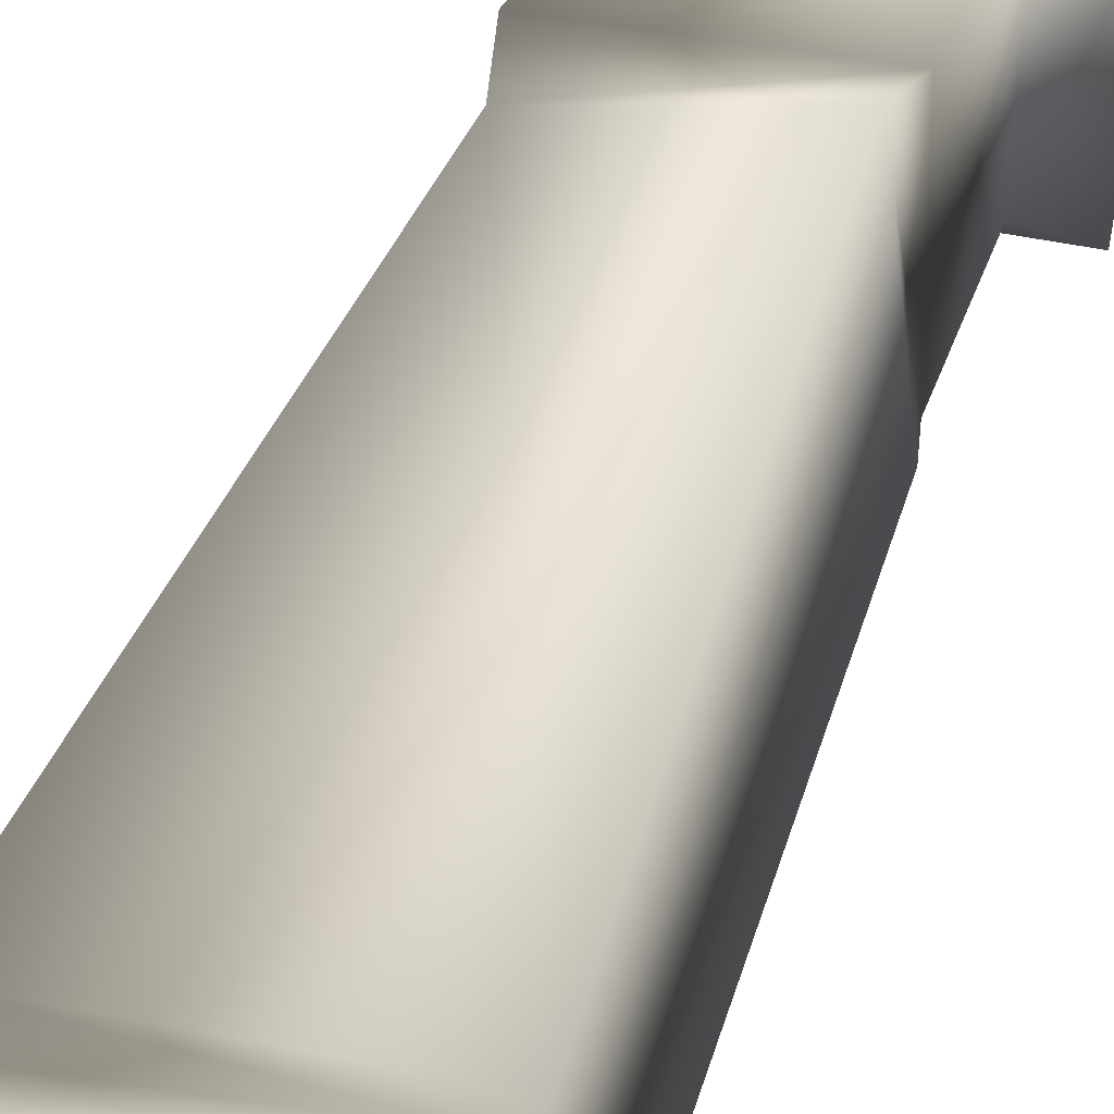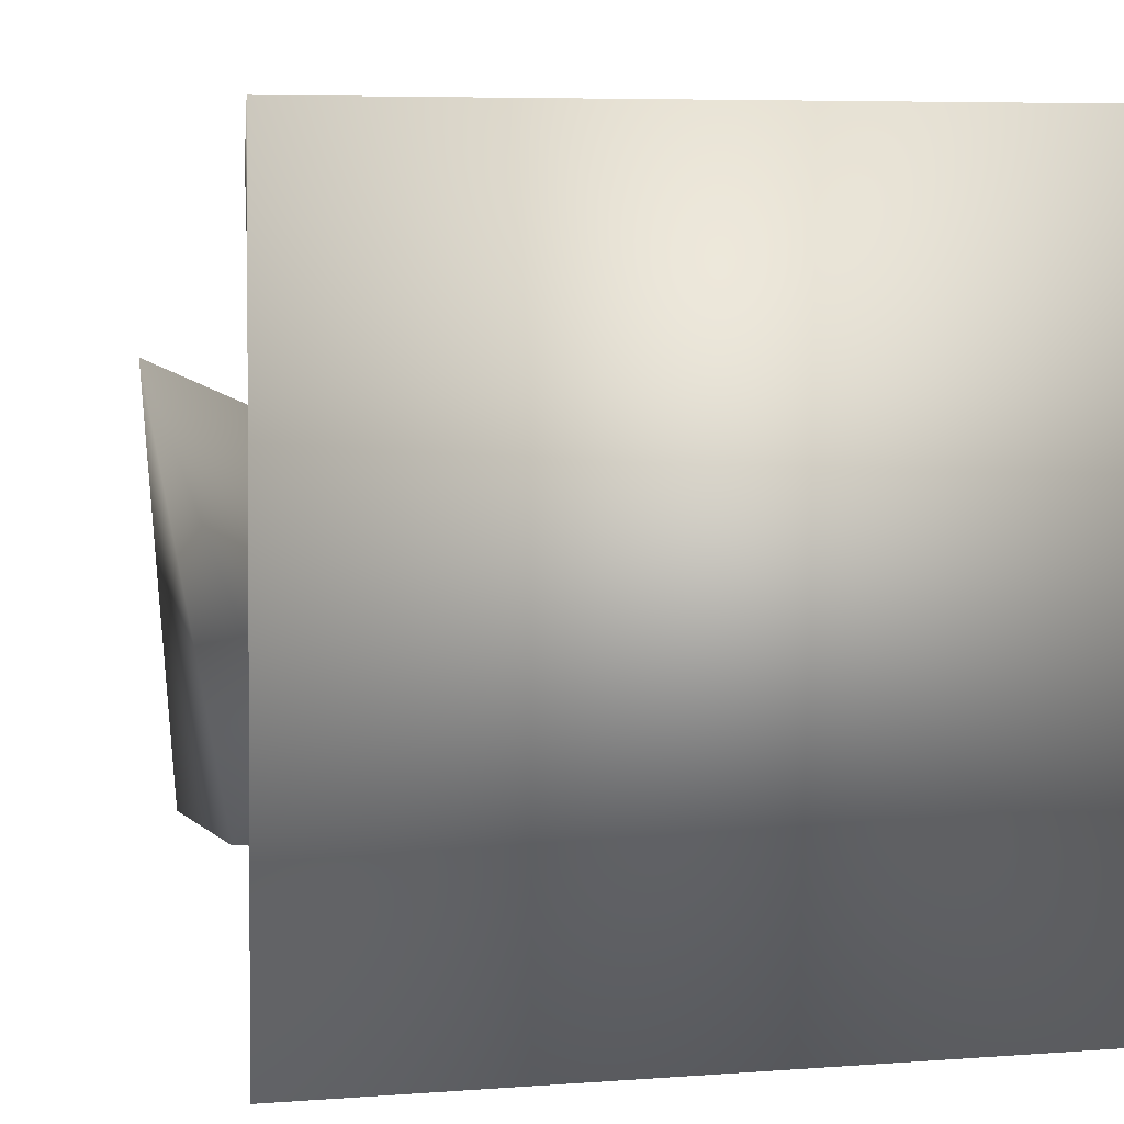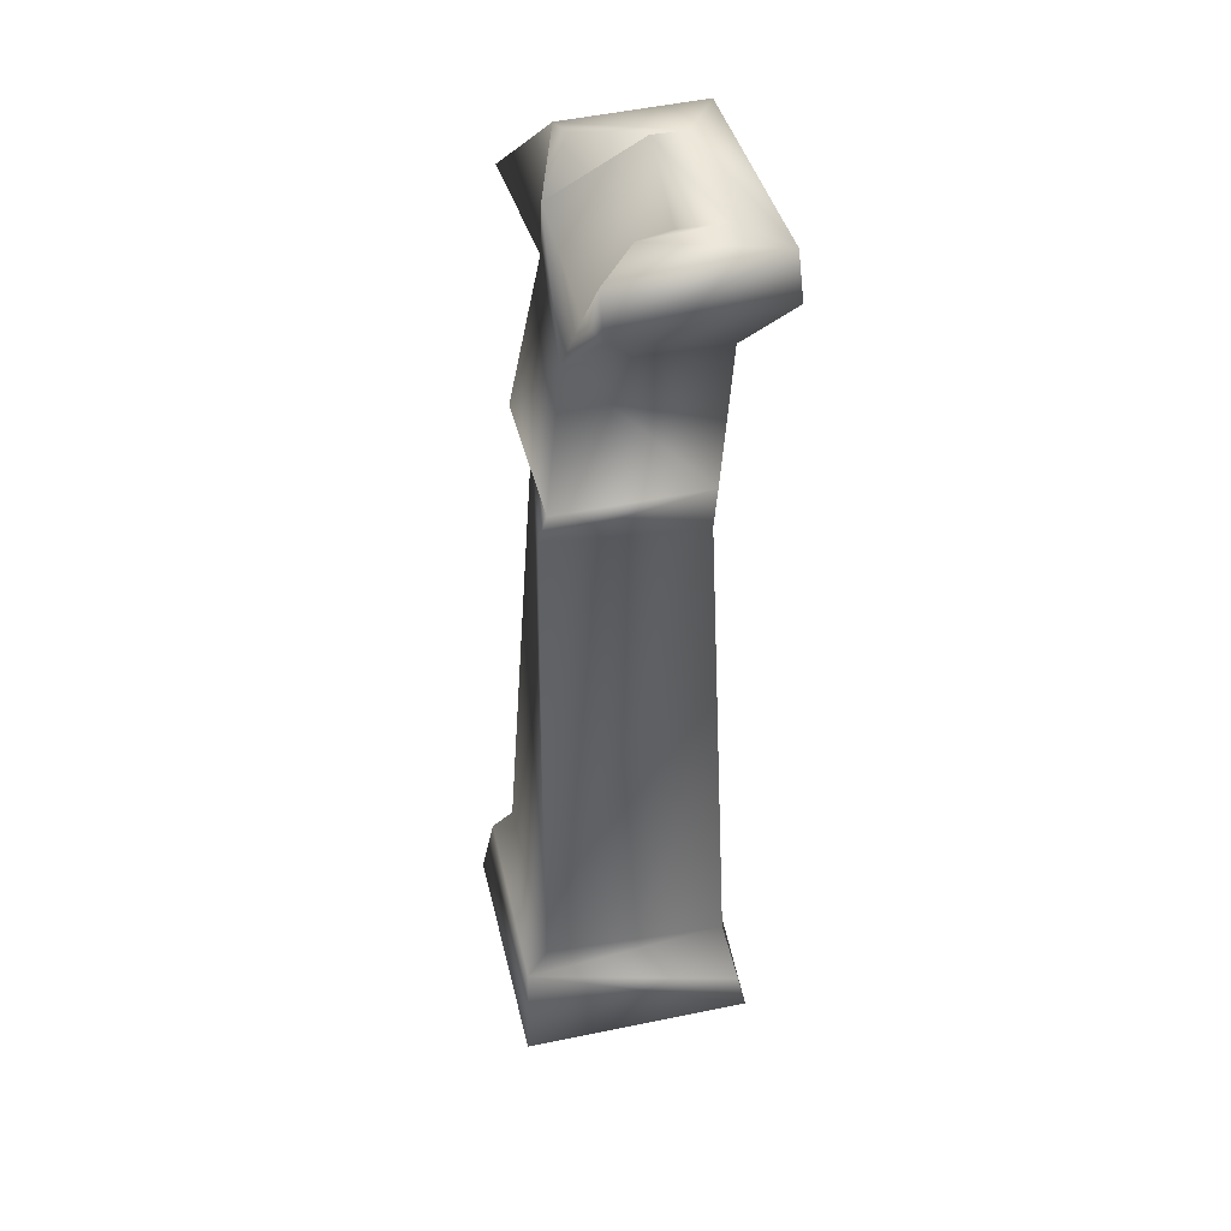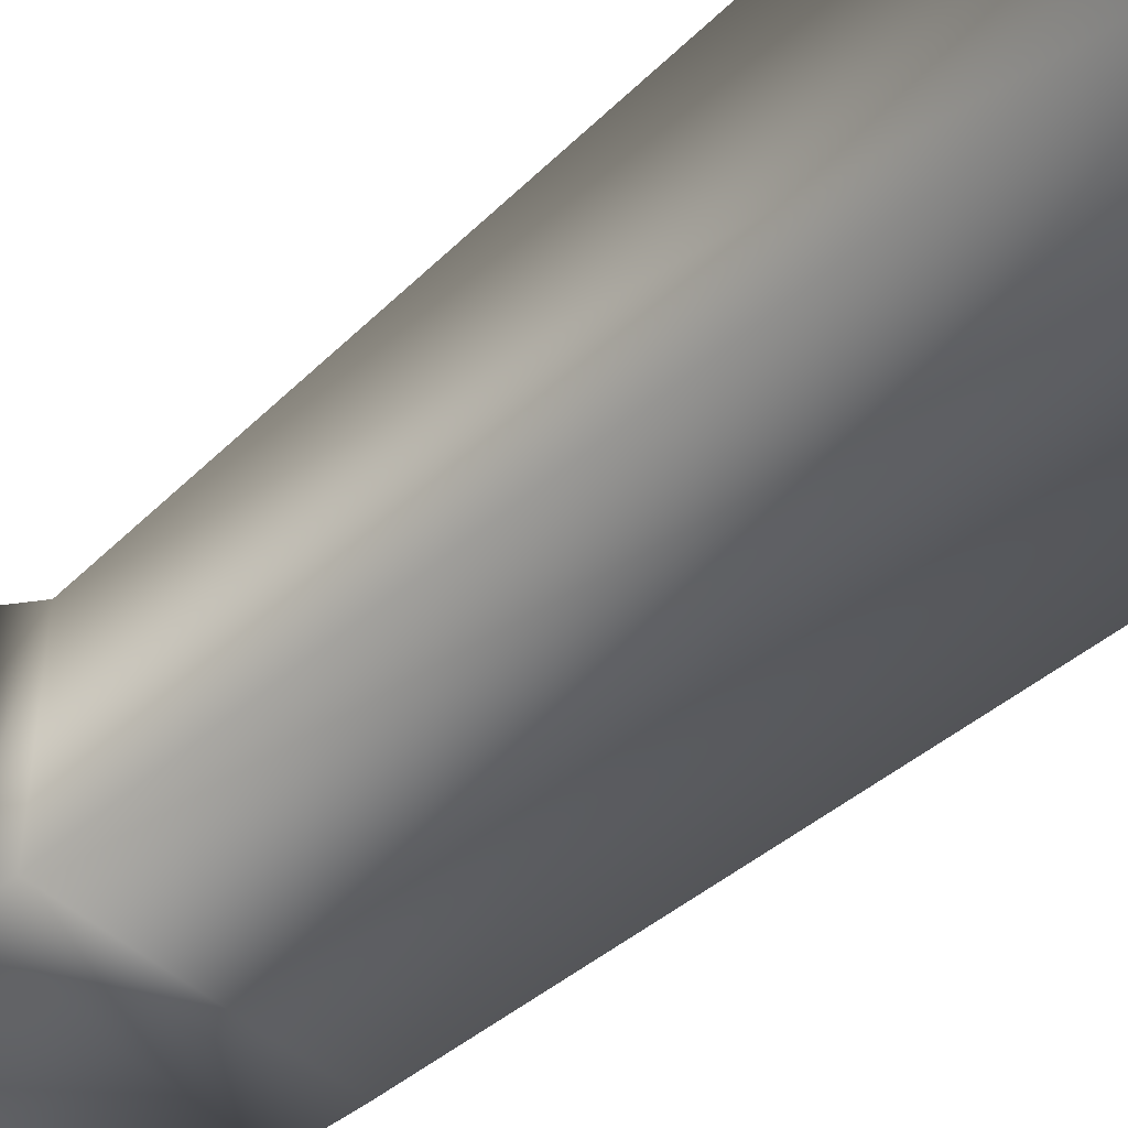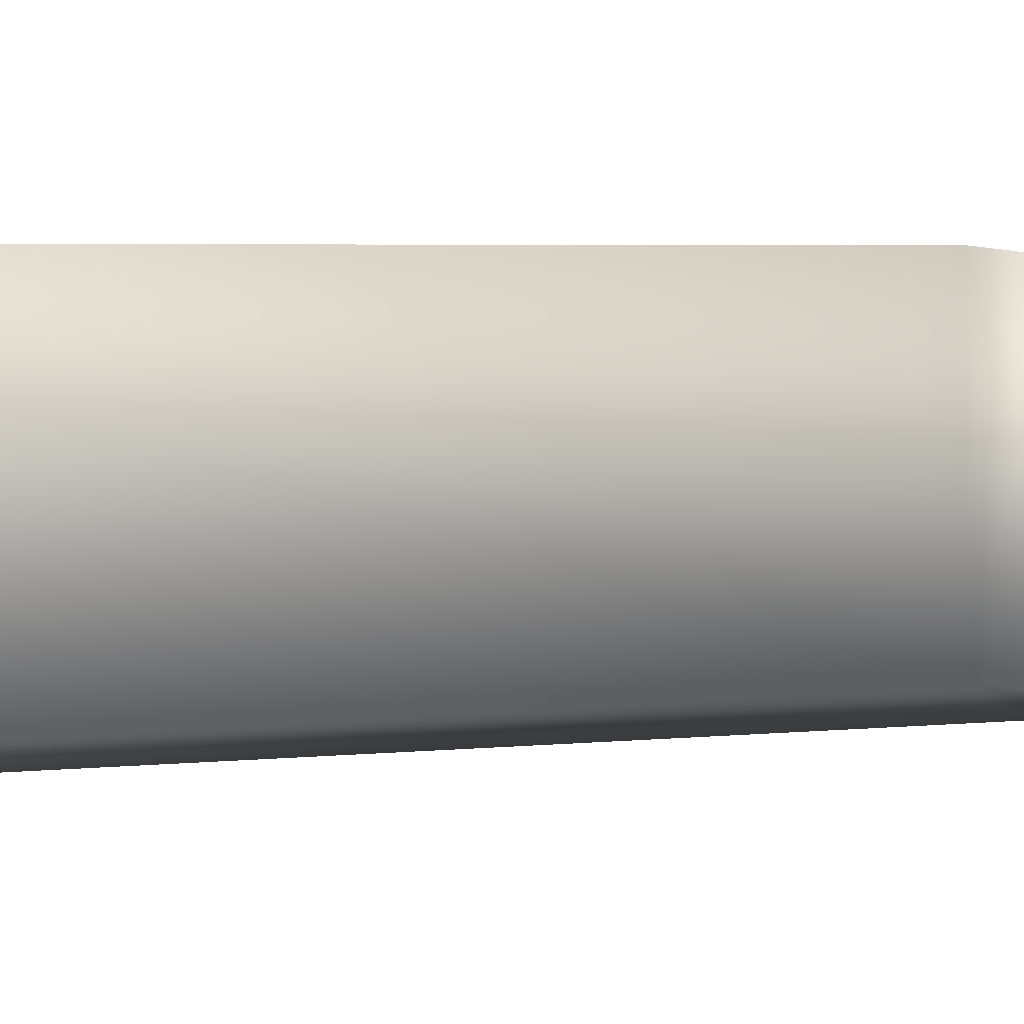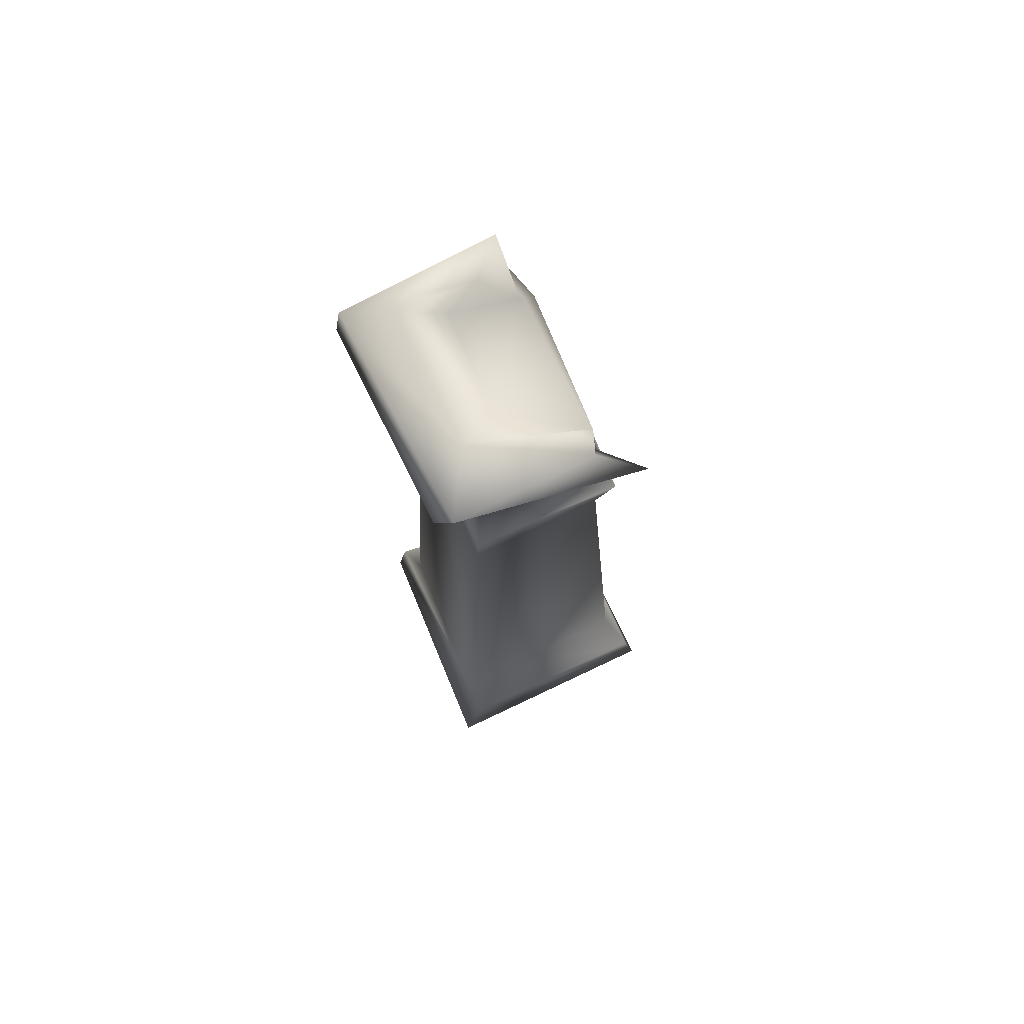
<metadata>
{"format":"obj","ext":"obj","renderer":"f3d","projection":"perspective","resolution":1024,"background":"white","views":[{"elev":35.8,"azim":14.8,"up":"+Z"},{"elev":1.1,"azim":-5.3,"up":"+Z"},{"elev":44.5,"azim":76.9,"up":"+Y"},{"elev":-49.0,"azim":-46.1,"up":"+Z"},{"elev":-4.1,"azim":101.7,"up":"+Z"},{"elev":73.6,"azim":-115.6,"up":"+Y"}]}
</metadata>
<code>
g
v -0.004572 0.03282 0.01066
v -0.004451 0.03275 0.01607
v -0.005211 0.03095 0.01786
v -0.003768 0.03095 0.01023
v 0.004119 0.03272 0.01031
v 0.004351 0.03081 0.01012
v 0.004526 0.03255 0.01656
v 0.004874 0.0308 0.01651
v -0.003147 0.02861 0.01222
v -0.003054 0.02865 0.01686
v 0.003083 0.02864 0.0118
v 0.003206 0.02885 0.01751
v 0.003054 0.03322 0.01211
v -0.002305 0.03317 0.01207
v -0.003439 0.03295 0.01582
v 0.00302 0.03298 0.01513
v 0.002396 0.03279 0.01372
v -0.001861 0.03347 0.01349
v -0.003015 0.03073 0.01679
v 0.002834 0.03021 0.01672
v -0.003137 0.02244 0.01812
v -0.003071 0.02277 0.01212
v 0.003026 0.02254 0.01805
v 0.003046 0.02262 0.01217
v -0.002965 0.0211 0.01738
v 0.002652 0.02109 0.0183
v 0.0033 0.02114 0.01237
v -0.003012 0.02121 0.01206
v -0.003677 -0.0002334 0.01115
v -0.003726 -0.000175 0.01867
v 0.003388 -0.001249 0.01127
v 0.003682 -0.000309 0.01872
v -0.004911 -0.002262 0.01938
v 0.003538 -0.001931 0.0195
v 0.004902 -0.002928 0.01093
v -0.00473 -0.002763 0.01097
v 0.004824 -0.004981 0.01986
v 0.004941 -0.004718 0.01056
v -0.004973 -0.0049 0.01005
v -0.005 -0.004912 0.01991
g
f 1 4 3 2
f 4 1 5 6
f 5 7 8 6
f 3 4 9 10
f 4 6 11 9
f 11 6 8 12
f 5 1 14 13
f 2 15 14 1
f 5 13 16 7
f 13 14 18 17
f 18 19 20 17
f 17 20 16 13
f 19 18 14 15
f 15 2 19
f 2 3 10 19
f 16 20 7
f 8 7 20 12
f 19 10 12 20
f 12 10 21 23
f 12 23 24 11
f 9 22 21 10
f 9 11 24 22
f 23 21 25 26
f 26 27 24 23
f 22 24 27 28
f 22 28 25 21
f 25 28 29 30
f 27 31 29 28
f 27 26 32 31
f 25 30 32 26
f 29 33 30
f 30 33 34 32
f 32 34 31
f 31 35 36 29
f 29 36 33
f 34 35 31
f 34 37 38 35
f 36 35 38 39
f 36 39 40 33
f 34 33 40 37
f 40 39 38 37

</code>
